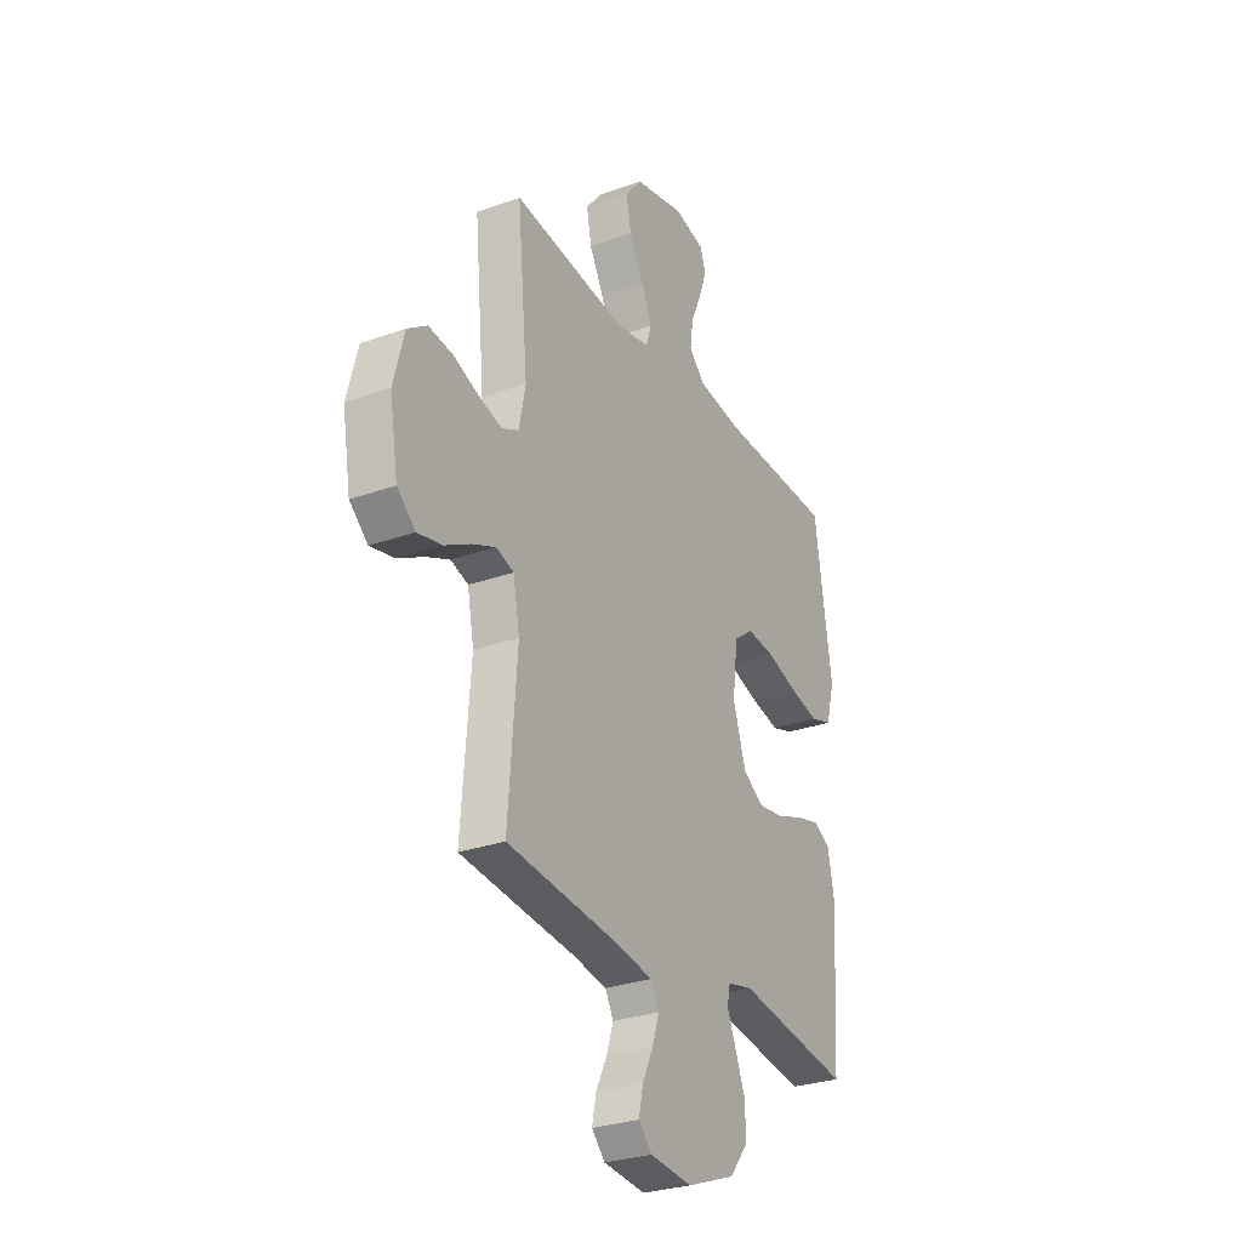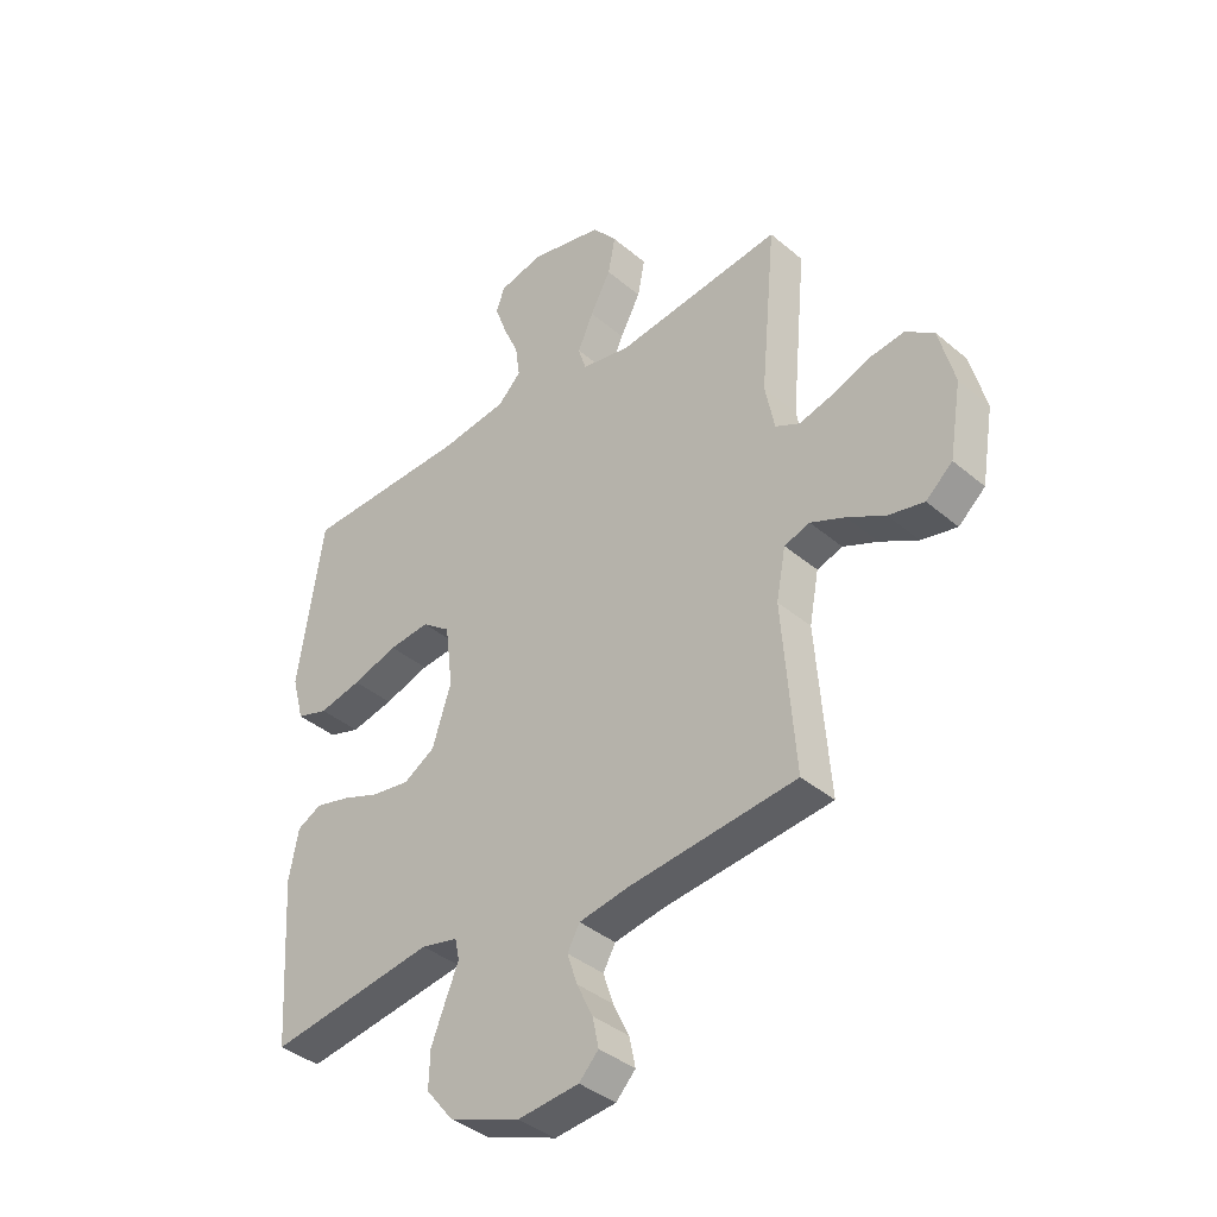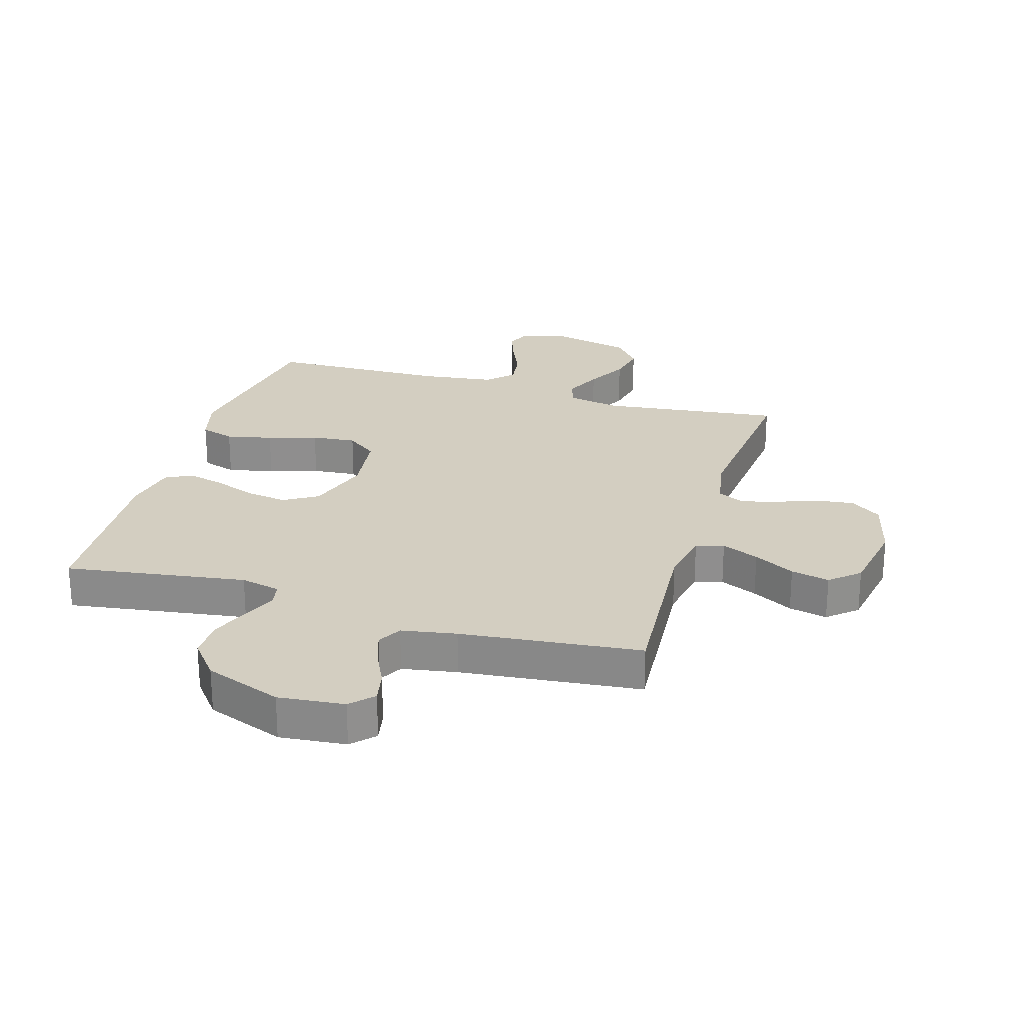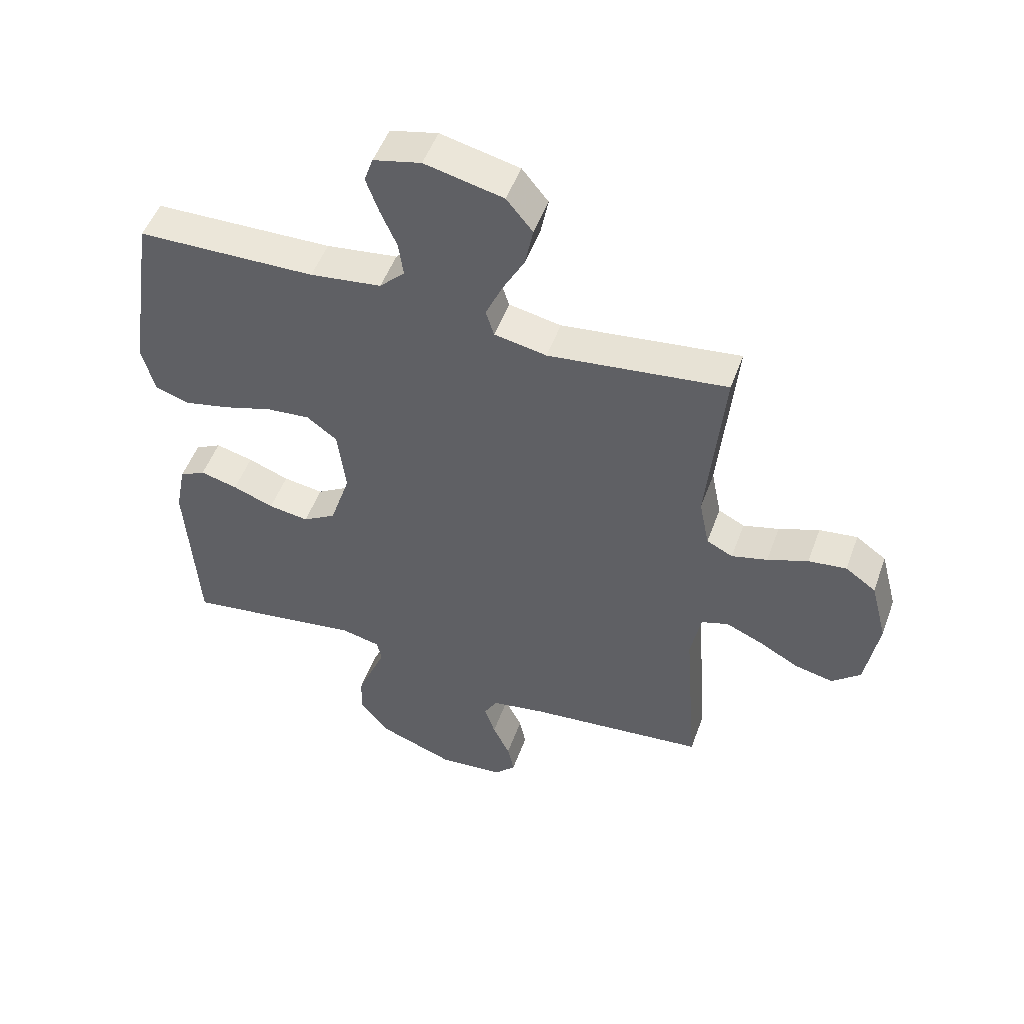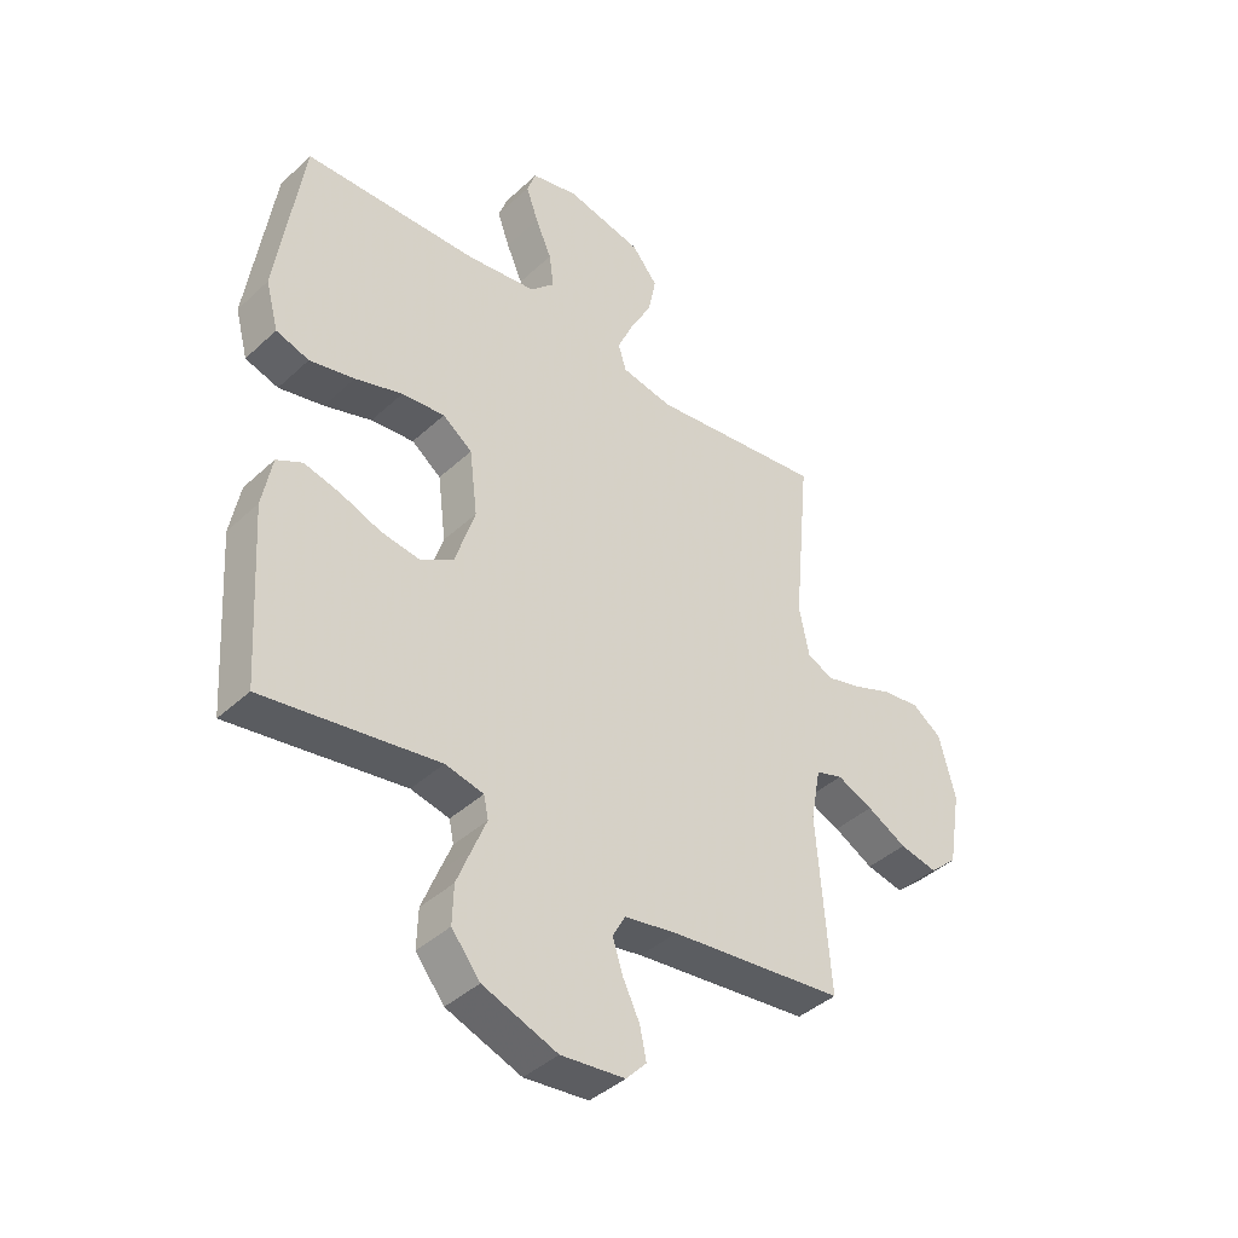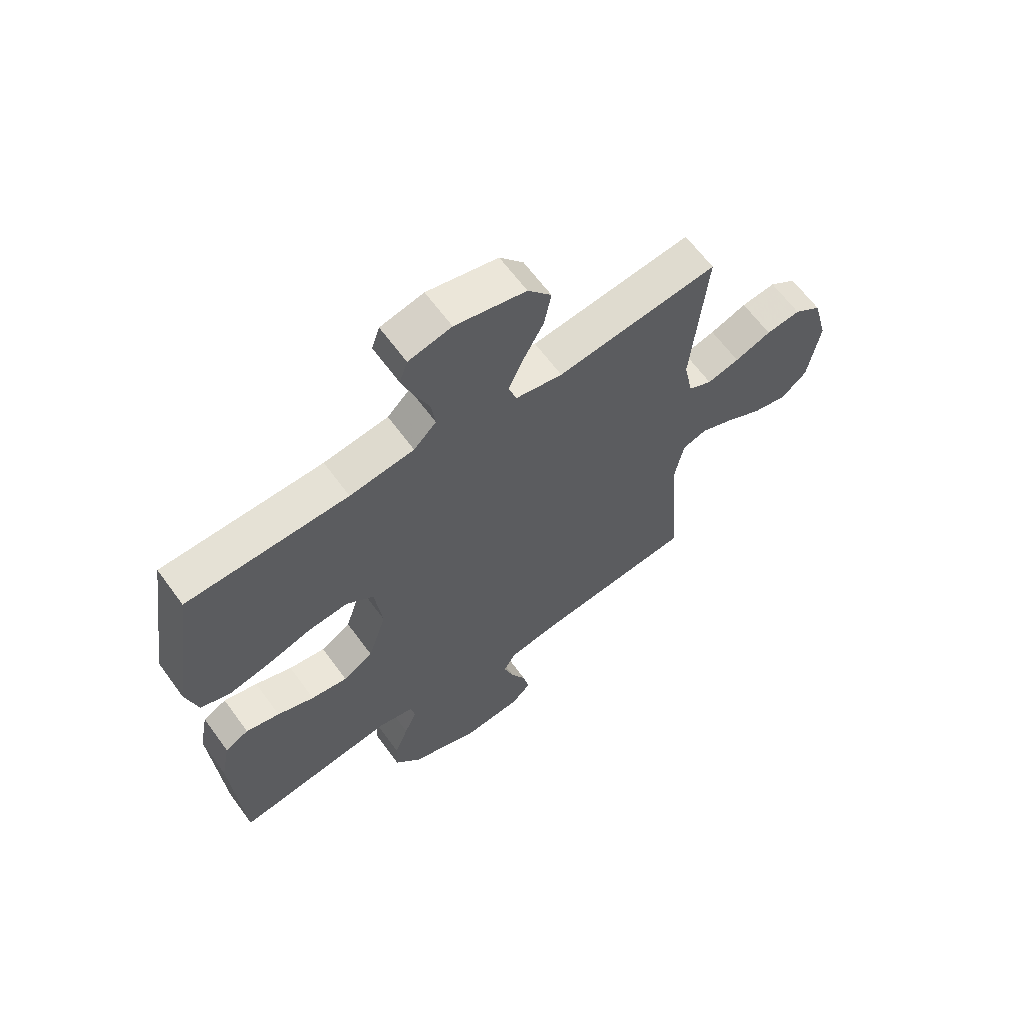
<metadata>
{"format":"obj","ext":"obj","renderer":"f3d","projection":"perspective","resolution":1024,"background":"white","views":[{"elev":-28.7,"azim":-61.8,"up":"+Z"},{"elev":-38.8,"azim":-136.6,"up":"+Z"},{"elev":25.1,"azim":-163.2,"up":"+Y"},{"elev":50.8,"azim":-160.2,"up":"+Z"},{"elev":-40.9,"azim":138.2,"up":"+Z"},{"elev":63.7,"azim":143.9,"up":"+Z"}]}
</metadata>
<code>
v 0.5 0.07 0.5
v 0.545 0.07 0.2
v 0.523 0.07 0.118
v 0.466 0.07 0.1
v 0.389 0.07 0.117
v 0.307 0.07 0.143
v 0.233 0.07 0.15
v 0.182 0.07 0.112
v 0.168 0.07 0
v 0.202 0.07 -0.106
v 0.258 0.07 -0.14
v 0.326 0.07 -0.13
v 0.395 0.07 -0.104
v 0.458 0.07 -0.088
v 0.502 0.07 -0.111
v 0.519 0.07 -0.2
v 0.5 0.07 -0.5
v 0.2 0.07 -0.455
v 0.134 0.07 -0.47
v 0.126 0.07 -0.508
v 0.149 0.07 -0.564
v 0.175 0.07 -0.629
v 0.177 0.07 -0.695
v 0.128 0.07 -0.756
v 0 0.07 -0.804
v -0.11 0.07 -0.793
v -0.145 0.07 -0.756
v -0.134 0.07 -0.703
v -0.105 0.07 -0.643
v -0.087 0.07 -0.588
v -0.109 0.07 -0.548
v -0.2 0.07 -0.532
v -0.5 0.07 -0.5
v -0.477 0.07 -0.2
v -0.494 0.07 -0.11
v -0.54 0.07 -0.095
v -0.602 0.07 -0.122
v -0.67 0.07 -0.159
v -0.734 0.07 -0.173
v -0.782 0.07 -0.131
v -0.804 0.07 0
v -0.776 0.07 0.107
v -0.725 0.07 0.143
v -0.661 0.07 0.135
v -0.593 0.07 0.109
v -0.533 0.07 0.093
v -0.489 0.07 0.115
v -0.472 0.07 0.2
v -0.5 0.07 0.5
v -0.2 0.07 0.463
v -0.112 0.07 0.48
v -0.098 0.07 0.525
v -0.126 0.07 0.588
v -0.163 0.07 0.657
v -0.176 0.07 0.724
v -0.132 0.07 0.778
v 0 0.07 0.808
v 0.08 0.07 0.789
v 0.095 0.07 0.746
v 0.074 0.07 0.687
v 0.046 0.07 0.623
v 0.038 0.07 0.565
v 0.08 0.07 0.523
v 0.2 0.07 0.507
v 0.5 0 0.5
v 0.545 0 0.2
v 0.523 0 0.118
v 0.466 0 0.1
v 0.389 0 0.117
v 0.307 0 0.143
v 0.233 0 0.15
v 0.182 0 0.112
v 0.168 0 0
v 0.202 0 -0.106
v 0.258 0 -0.14
v 0.326 0 -0.13
v 0.395 0 -0.104
v 0.458 0 -0.088
v 0.502 0 -0.111
v 0.519 0 -0.2
v 0.5 0 -0.5
v 0.2 0 -0.455
v 0.134 0 -0.47
v 0.126 0 -0.508
v 0.149 0 -0.564
v 0.175 0 -0.629
v 0.177 0 -0.695
v 0.128 0 -0.756
v 0 0 -0.804
v -0.11 0 -0.793
v -0.145 0 -0.756
v -0.134 0 -0.703
v -0.105 0 -0.643
v -0.087 0 -0.588
v -0.109 0 -0.548
v -0.2 0 -0.532
v -0.5 0 -0.5
v -0.477 0 -0.2
v -0.494 0 -0.11
v -0.54 0 -0.095
v -0.602 0 -0.122
v -0.67 0 -0.159
v -0.734 0 -0.173
v -0.782 0 -0.131
v -0.804 0 0
v -0.776 0 0.107
v -0.725 0 0.143
v -0.661 0 0.135
v -0.593 0 0.109
v -0.533 0 0.093
v -0.489 0 0.115
v -0.472 0 0.2
v -0.5 0 0.5
v -0.2 0 0.463
v -0.112 0 0.48
v -0.098 0 0.525
v -0.126 0 0.588
v -0.163 0 0.657
v -0.176 0 0.724
v -0.132 0 0.778
v 0 0 0.808
v 0.08 0 0.789
v 0.095 0 0.746
v 0.074 0 0.687
v 0.046 0 0.623
v 0.038 0 0.565
v 0.08 0 0.523
v 0.2 0 0.507
f 59 60 61
f 58 59 61
f 57 58 61
f 56 57 61
f 55 56 61
f 54 55 61
f 53 54 61
f 52 53 61 62
f 51 52 62 63
f 48 49 50
f 47 48 50 51
f 43 44 45
f 42 43 45
f 41 42 45
f 40 41 45
f 39 40 45
f 38 39 45
f 37 38 45
f 36 37 45 46
f 35 36 46 47
f 32 33 34
f 51 63 64
f 47 51 64
f 35 47 64
f 34 35 64
f 32 34 64
f 31 32 64
f 27 28 29
f 26 27 29
f 25 26 29
f 24 25 29
f 23 24 29
f 22 23 29
f 21 22 29
f 20 21 29
f 16 17 18
f 15 16 18
f 14 15 18
f 13 14 18
f 12 13 18
f 11 12 18 19
f 10 11 19
f 20 29 30
f 19 20 30
f 10 19 30
f 9 10 30
f 4 5 6
f 3 4 6
f 2 3 6
f 1 2 6
f 64 1 6
f 64 6 7
f 30 31 64
f 9 30 64
f 8 9 64
f 7 8 64
f 125 124 123
f 125 123 122
f 125 122 121
f 125 121 120
f 125 120 119
f 125 119 118
f 125 118 117
f 126 125 117 116
f 127 126 116 115
f 114 113 112
f 115 114 112 111
f 109 108 107
f 109 107 106
f 109 106 105
f 109 105 104
f 109 104 103
f 109 103 102
f 109 102 101
f 110 109 101 100
f 111 110 100 99
f 98 97 96
f 128 127 115
f 128 115 111
f 128 111 99
f 128 99 98
f 128 98 96
f 128 96 95
f 93 92 91
f 93 91 90
f 93 90 89
f 93 89 88
f 93 88 87
f 93 87 86
f 93 86 85
f 93 85 84
f 82 81 80
f 82 80 79
f 82 79 78
f 82 78 77
f 82 77 76
f 83 82 76 75
f 83 75 74
f 94 93 84
f 94 84 83
f 94 83 74
f 94 74 73
f 70 69 68
f 70 68 67
f 70 67 66
f 70 66 65
f 70 65 128
f 71 70 128
f 128 95 94
f 128 94 73
f 128 73 72
f 128 72 71
f 1 65 66 2
f 2 66 67 3
f 3 67 68 4
f 4 68 69 5
f 5 69 70 6
f 6 70 71 7
f 7 71 72 8
f 8 72 73 9
f 9 73 74 10
f 10 74 75 11
f 11 75 76 12
f 12 76 77 13
f 13 77 78 14
f 14 78 79 15
f 15 79 80 16
f 16 80 81 17
f 17 81 82 18
f 18 82 83 19
f 19 83 84 20
f 20 84 85 21
f 21 85 86 22
f 22 86 87 23
f 23 87 88 24
f 24 88 89 25
f 25 89 90 26
f 26 90 91 27
f 27 91 92 28
f 28 92 93 29
f 29 93 94 30
f 30 94 95 31
f 31 95 96 32
f 32 96 97 33
f 33 97 98 34
f 34 98 99 35
f 35 99 100 36
f 36 100 101 37
f 37 101 102 38
f 38 102 103 39
f 39 103 104 40
f 40 104 105 41
f 41 105 106 42
f 42 106 107 43
f 43 107 108 44
f 44 108 109 45
f 45 109 110 46
f 46 110 111 47
f 47 111 112 48
f 48 112 113 49
f 49 113 114 50
f 50 114 115 51
f 51 115 116 52
f 52 116 117 53
f 53 117 118 54
f 54 118 119 55
f 55 119 120 56
f 56 120 121 57
f 57 121 122 58
f 58 122 123 59
f 59 123 124 60
f 60 124 125 61
f 61 125 126 62
f 62 126 127 63
f 63 127 128 64
f 64 128 65 1

</code>
